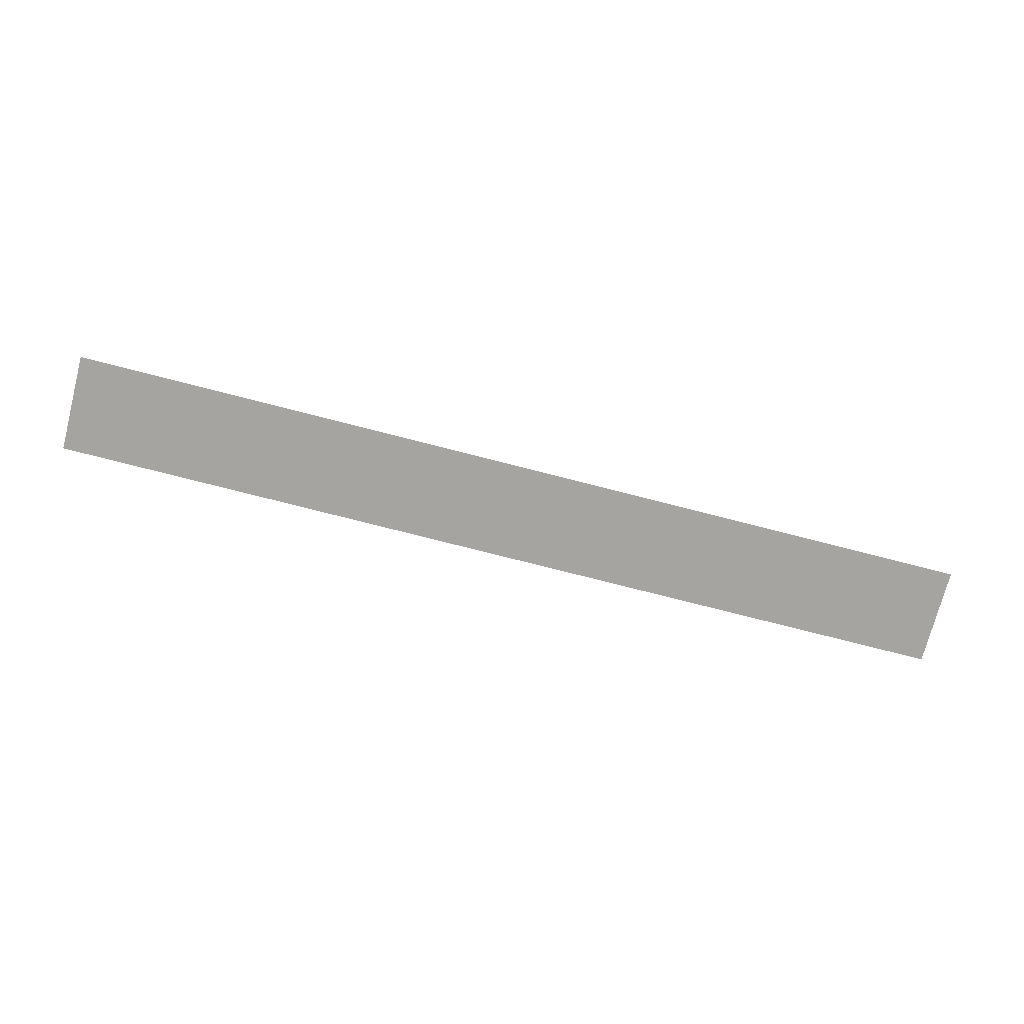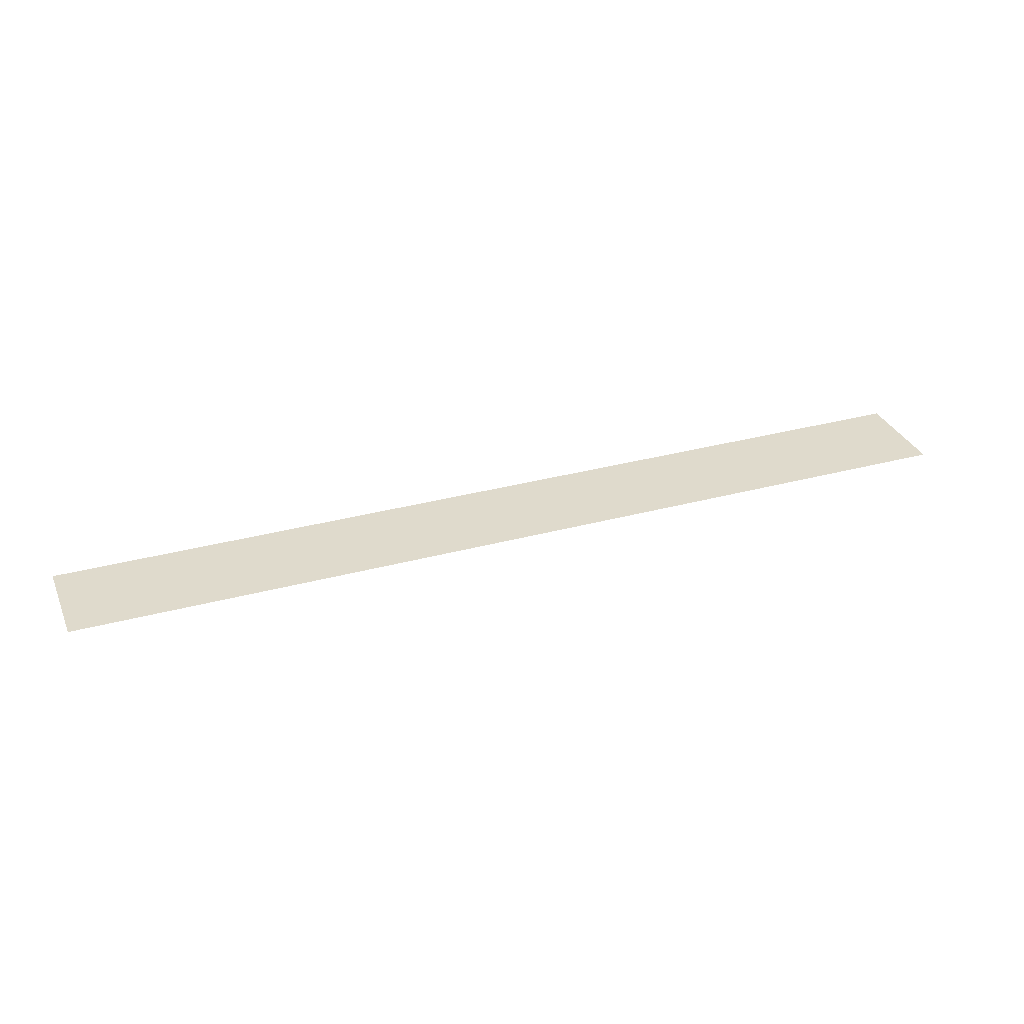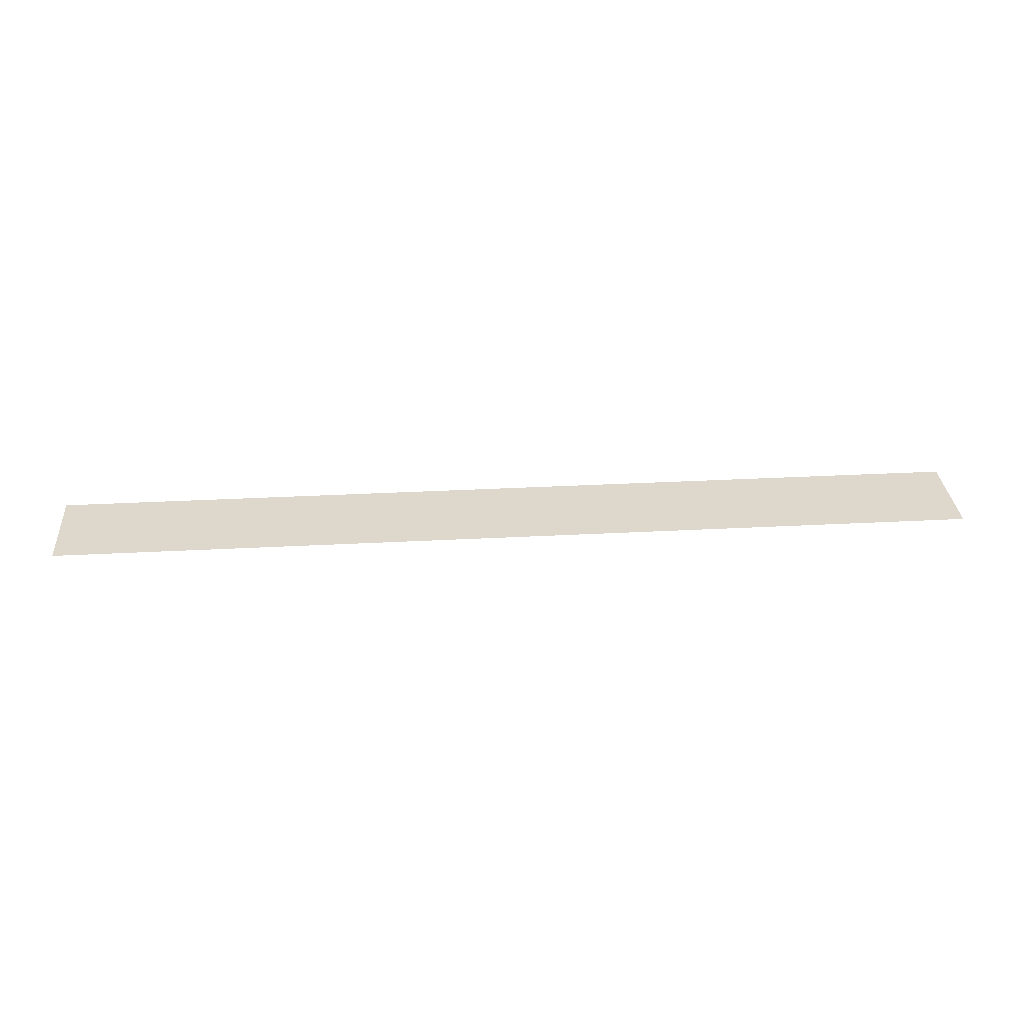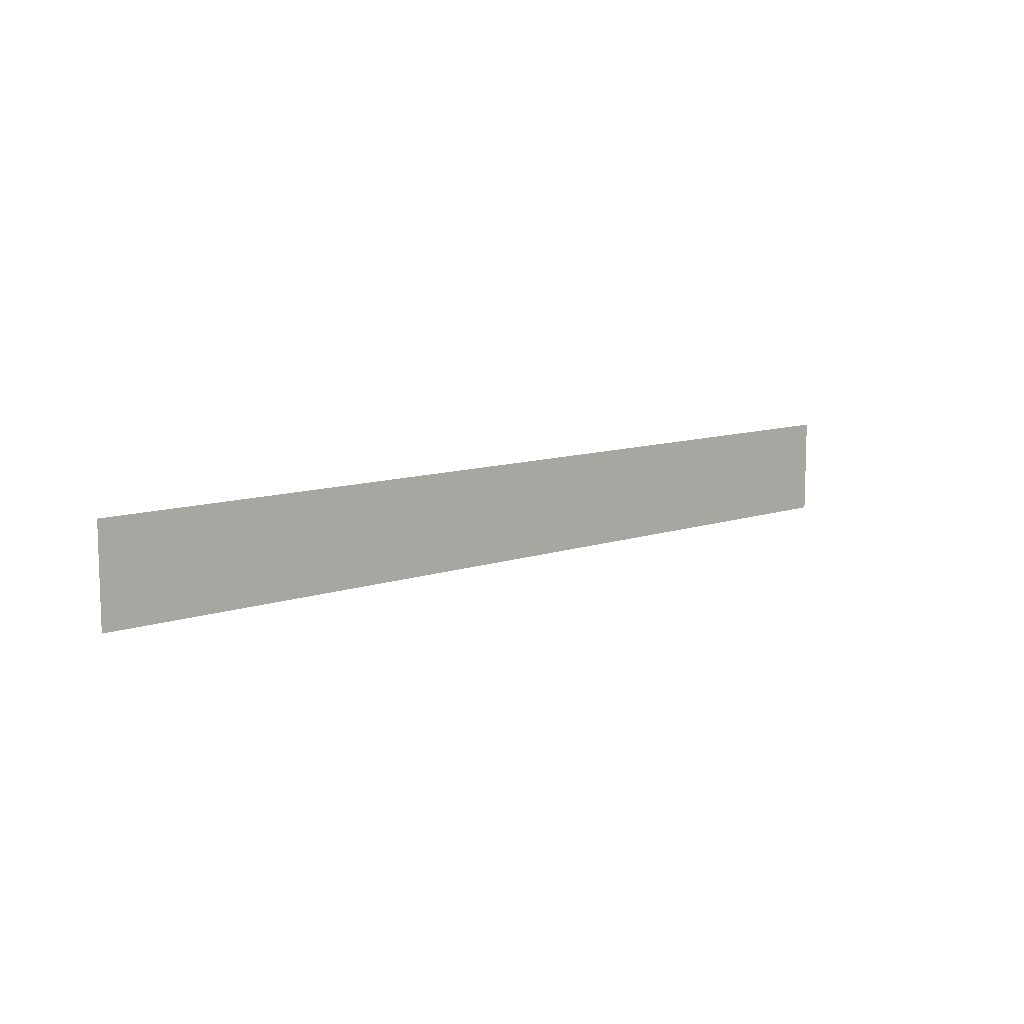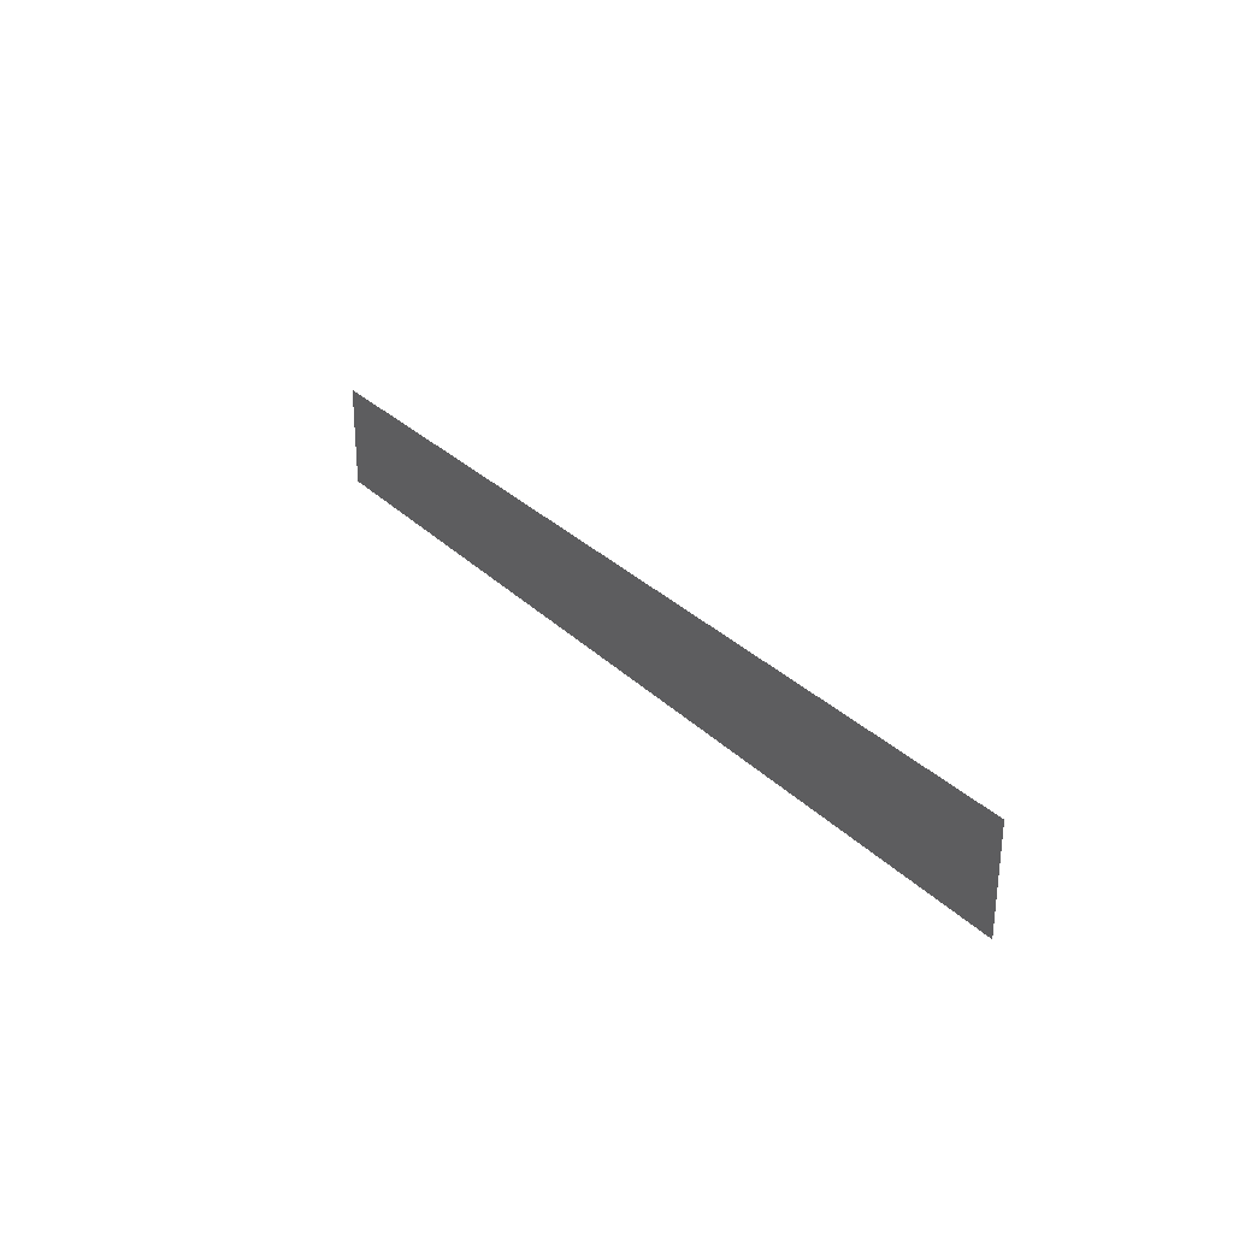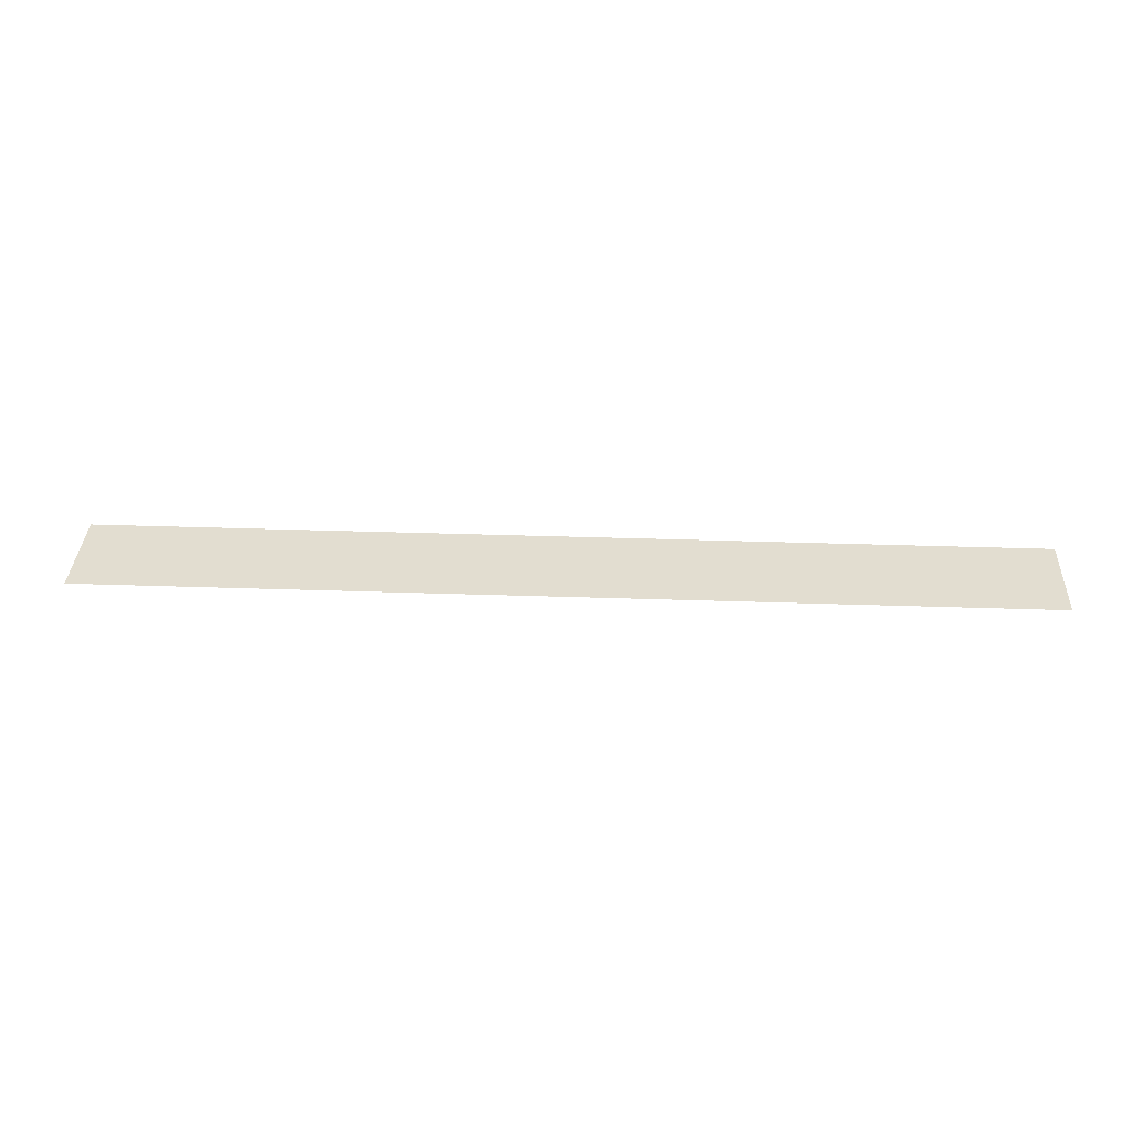
<metadata>
{"format":"obj","ext":"obj","renderer":"f3d","projection":"perspective","resolution":1024,"background":"white","views":[{"elev":-73.5,"azim":-14.5,"up":"+Y"},{"elev":32.4,"azim":159.3,"up":"+Y"},{"elev":31.1,"azim":175.6,"up":"+Y"},{"elev":10.1,"azim":-41.7,"up":"+Z"},{"elev":27.9,"azim":-124.1,"up":"+Z"},{"elev":35.0,"azim":-177.4,"up":"+Y"}]}
</metadata>
<code>
o 12206
v 2235 1869 8.8
v 2235 1869 8.9
v 2236 1869 8.9
v 2236 1869 8.9
v 2235 1869 8.9
v 2236 1869 8.9
v 2236 1869 8.8
v 2235 1869 8.8
v 2235 1869 8.8
v 2236 1869 8.8
f 1 2 3
f 1 4 5
f 6 7 8
f 6 9 10

</code>
